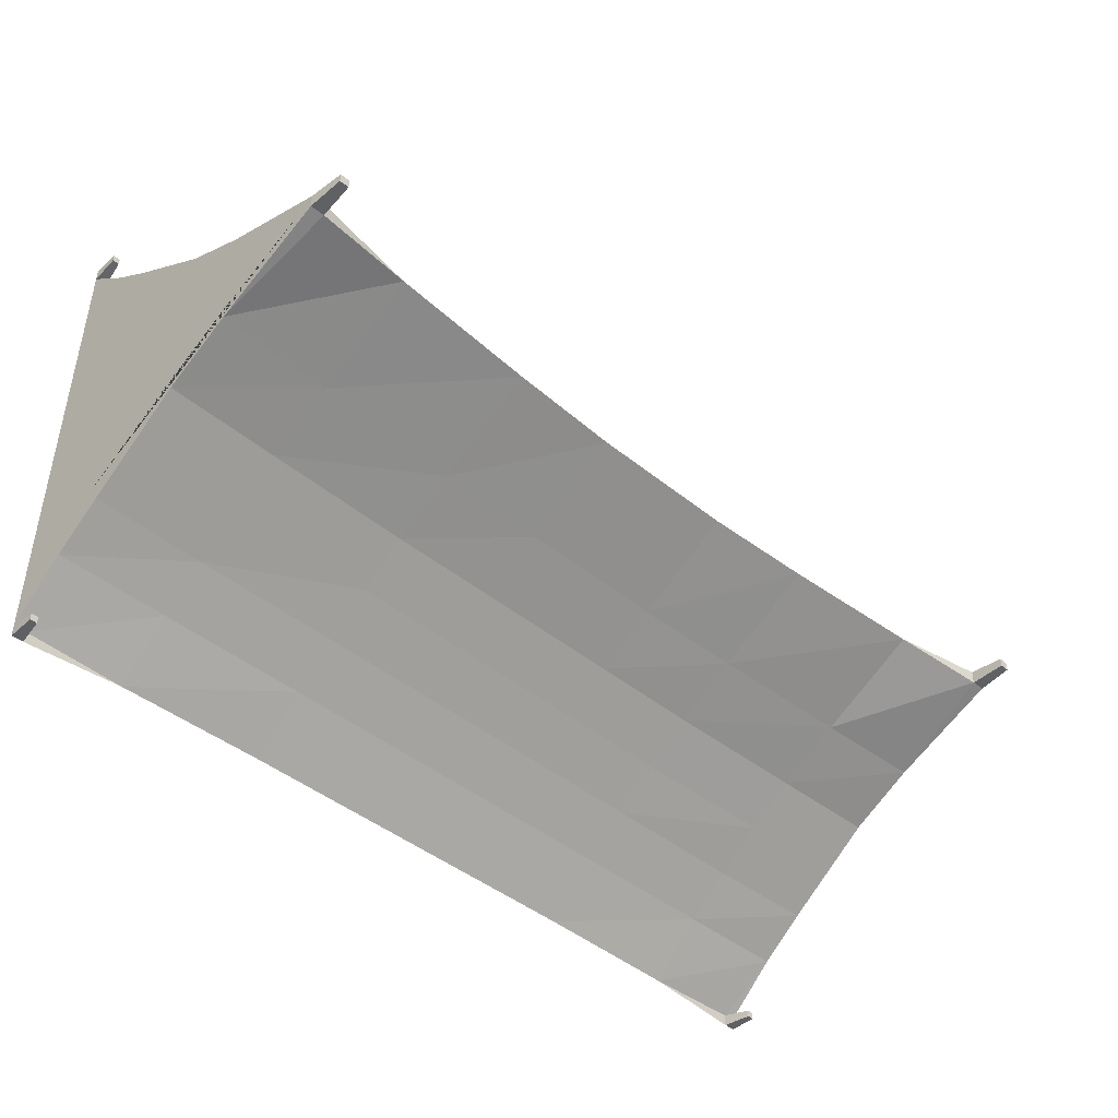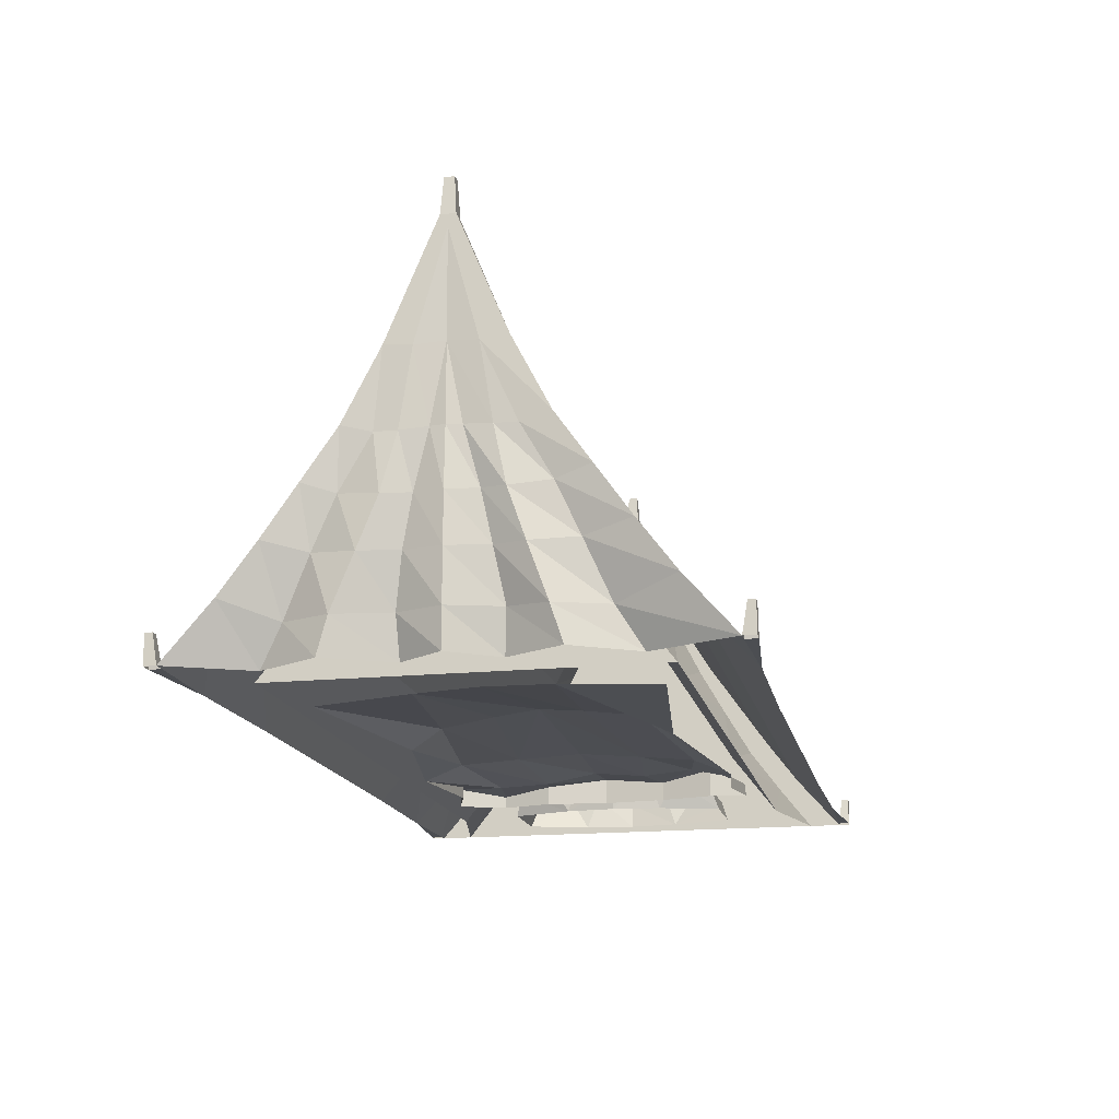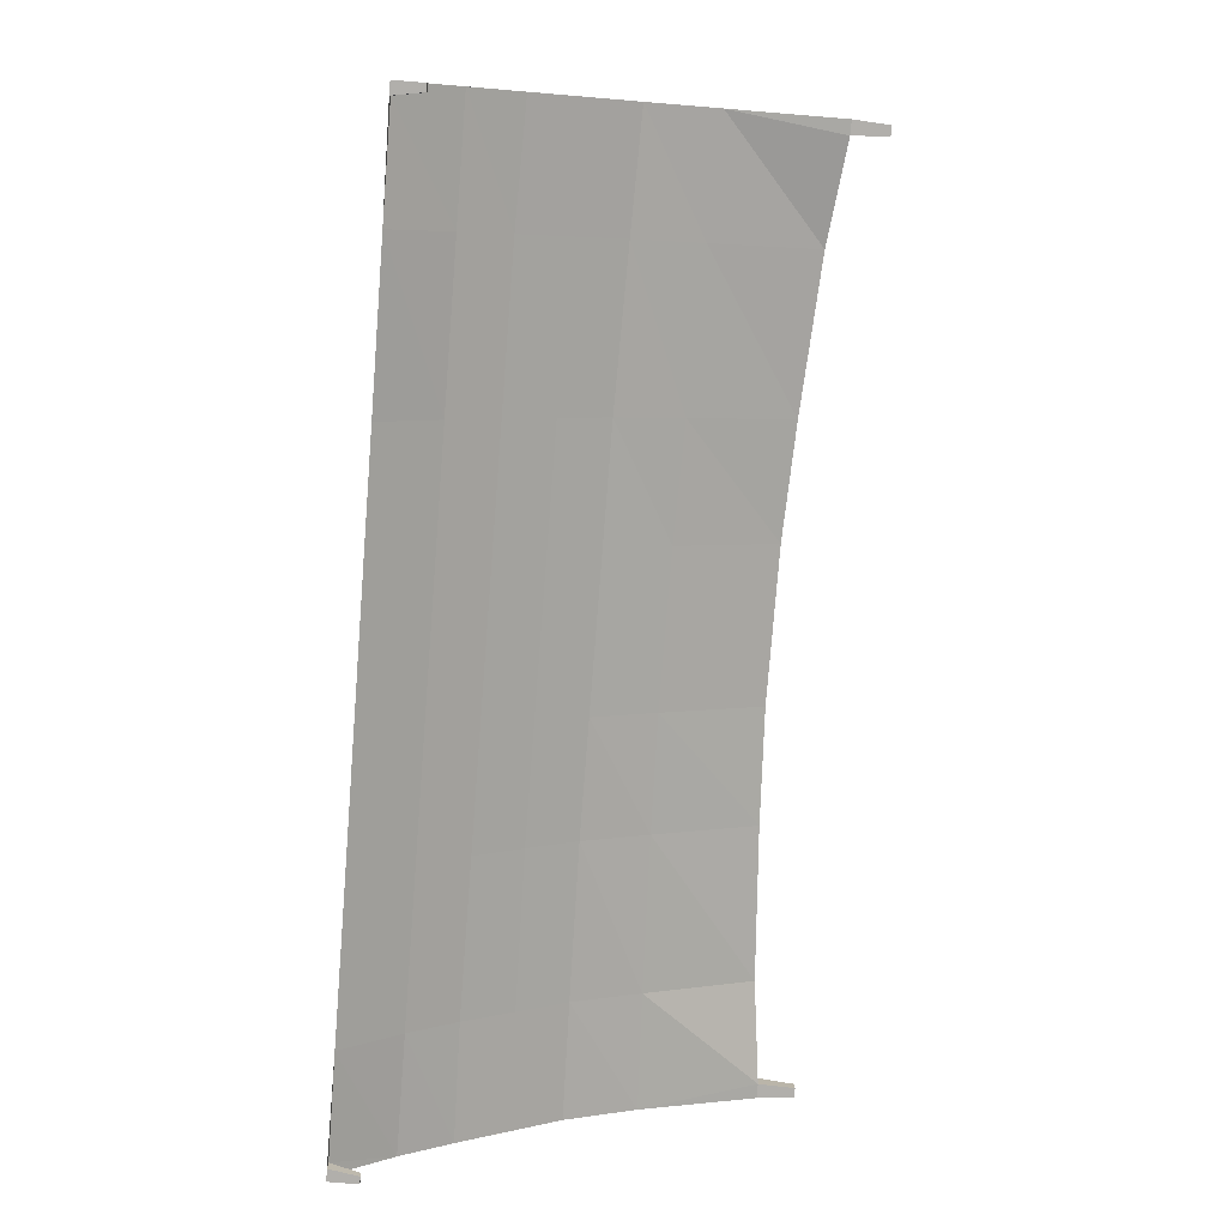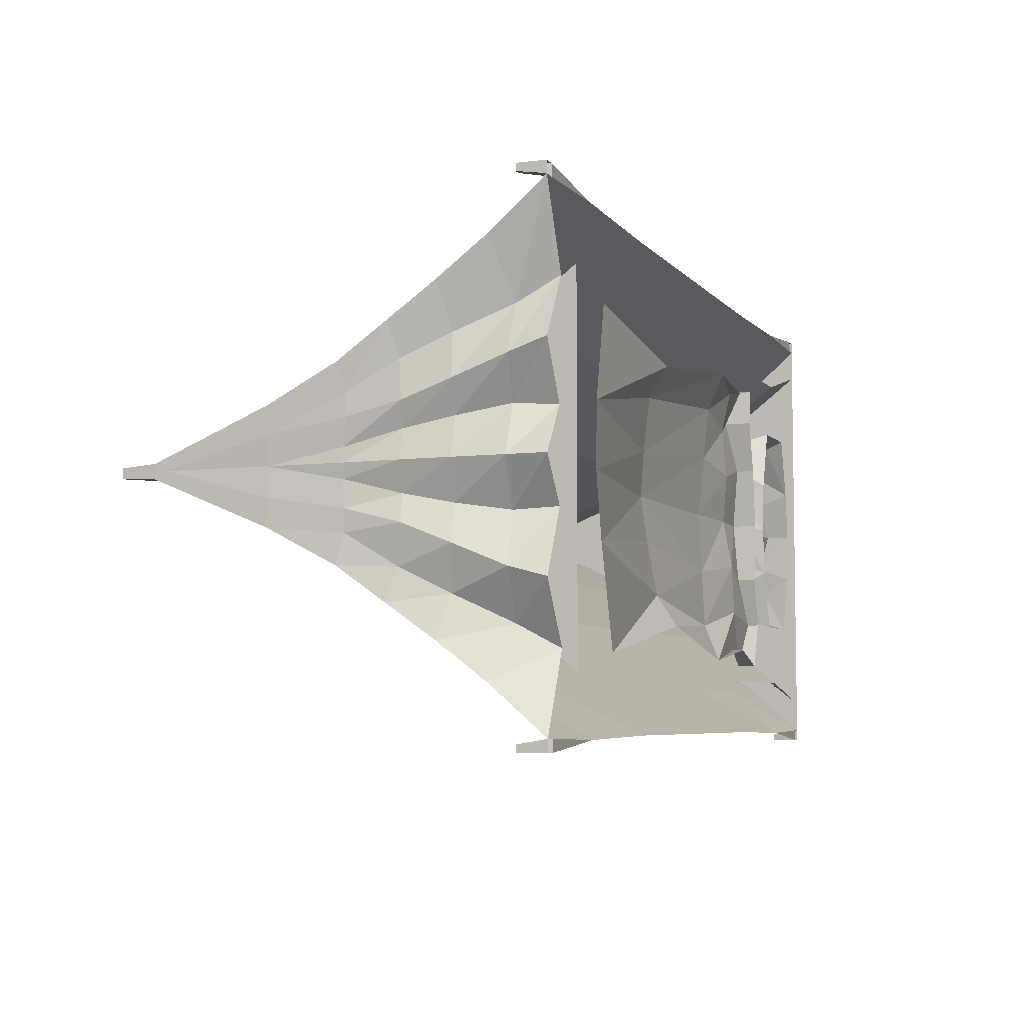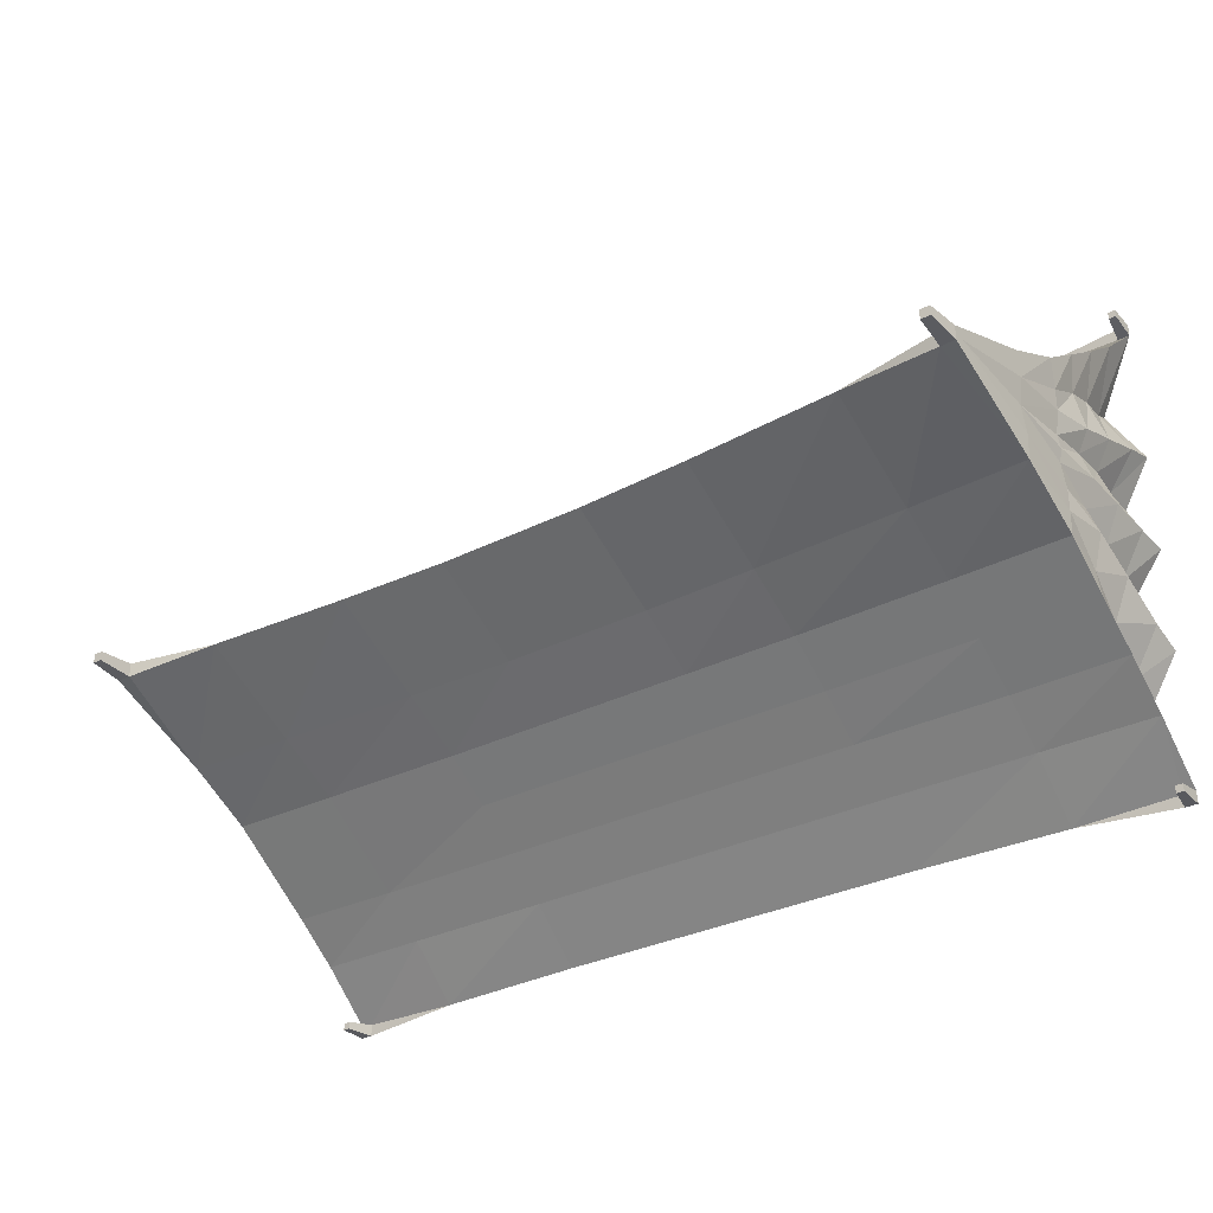
<metadata>
{"format":"obj","ext":"obj","renderer":"f3d","projection":"perspective","resolution":1024,"background":"white","views":[{"elev":-44.2,"azim":136.4,"up":"+Z"},{"elev":-16.5,"azim":-78.1,"up":"+Y"},{"elev":-78.2,"azim":85.5,"up":"+Z"},{"elev":-5.8,"azim":-68.9,"up":"+Z"},{"elev":-31.6,"azim":-144.4,"up":"+Z"}]}
</metadata>
<code>
o Object_Tent_2022-04-28_18-00-11.obj
v 123 15 17
v 121 11 2e-06
v 123 0 0
v 125 -4e-06 22
v 123 13 30
v 176 15 17
v 178 11 2e-06
v 123 15 -17
v 125 4e-06 -22
v 173 -4e-06 22
v 176 0 0
v 176 15 -17
v 176 13 -30
v 123 13 -30
v 130 9 -46
v 134 8e-06 -49
v 165 8e-06 -49
v 169 9 -46
v 173 4e-06 -22
v 176 13 30
v 169 9 46
v 165 -8e-06 49
v 134 -8e-06 49
v 130 9 46
v -192 155 2.5e-05
v -192 160 3
v -192 160 -3
v -192 111 -12
v -191 112 1.8e-05
v -192 111 12
v -192 112 23
v -186 160 3
v -187 175 2
v -191 175 2
v -191 175 -2
v -186 160 -3
v -192 112 -23
v -191 80 -26
v -191 80 -17
v -190 81 -6
v -191 81 1.3e-05
v -190 81 6
v -191 80 17
v -191 80 26
v -192 83 38
v -144 110 23
v -144 155 2.5e-05
v -187 175 -2
v -189 59 38
v -192 63 52
v -144 82 38
v -80 108 23
v -80 151 2.5e-05
v -80 108 -23
v -144 110 -23
v -144 82 -38
v -192 83 -38
v -189 59 -39
v -192 57 -23
v -188 58 -12
v -192 57 9e-06
v -188 58 12
v -192 57 22
v -186 39 47
v -192 43 66
v -144 62 52
v -80 81 38
v -32 107 23
v -32 149 2.4e-05
v -32 107 -23
v -32 81 -38
v -80 81 -38
v -80 61 -52
v -144 62 -52
v -192 63 -52
v -186 39 -49
v -192 37 -31
v -186 38 -16
v -192 37 6e-06
v -186 38 16
v -192 37 29
v -181 16 57
v -192 23 81
v -144 42 66
v -80 61 52
v -32 81 38
v 32 107 23
v 32 149 2.4e-05
v 32 107 -23
v 32 81 -38
v 32 61 -52
v -32 61 -52
v -32 42 -66
v -80 42 -66
v -144 42 -66
v -192 43 -66
v -181 16 -60
v -192 15 -40
v -182 17 -19
v -192 16 3e-06
v -182 17 20
v -192 15 37
v -177 -1.1e-05 67
v -192 -1.6e-05 101
v -187 -1.6e-05 101
v -144 23 81
v -80 42 66
v -32 61 52
v 32 81 38
v 80 108 23
v 80 151 2.5e-05
v 80 108 -23
v 80 81 -38
v 80 61 -52
v 80 42 -66
v 32 42 -66
v 32 23 -81
v -32 23 -81
v -80 23 -81
v -144 23 -81
v -192 23 -81
v -177 1.1e-05 -69
v -192 7e-06 -44
v -179 3e-06 -18
v -192 0 0
v -179 -3e-06 19
v -192 -7e-06 42
v -192 1.6e-05 -101
v -187 1.6e-05 -101
v -189 12 -103
v -192 12 -103
v -192 1.7e-05 -106
v -192 12 -106
v -187 1.7e-05 -106
v -189 12 -106
v -144 1.7e-05 -102
v -80 1.6e-05 -101
v -32 1.6e-05 -101
v 32 1.6e-05 -101
v 80 1.6e-05 -101
v 80 23 -81
v 144 1.7e-05 -102
v 144 23 -81
v 187 1.6e-05 -101
v 187 1.7e-05 -106
v 189 12 -103
v 189 12 -106
v 192 1.7e-05 -106
v 192 12 -106
v 192 1.6e-05 -101
v 192 12 -103
v 192 23 -81
v 192 19 -72
v 192 1.4e-05 -87
v 144 26 -56
v 144 1.3e-05 -77
v -160 26 -56
v -160 1.3e-05 -77
v -160 26 55
v -160 -1.2e-05 75
v 144 26 55
v 144 -1.2e-05 75
v 192 19 72
v 192 -1.4e-05 87
v 192 23 81
v 192 -1.6e-05 101
v 187 -1.6e-05 101
v 189 12 103
v 192 12 103
v 192 -1.7e-05 106
v 192 12 106
v 187 -1.7e-05 106
v 189 12 106
v 144 -1.7e-05 102
v 144 23 81
v 80 -1.6e-05 101
v 80 23 81
v 32 -1.6e-05 101
v 32 23 81
v -32 -1.6e-05 101
v -32 23 81
v -80 -1.6e-05 101
v -80 23 81
v -144 -1.7e-05 102
v -187 -1.7e-05 106
v -189 12 103
v -189 12 106
v -192 -1.7e-05 106
v -192 12 106
v -192 12 103
v 144 155 2.5e-05
v 186 160 3
v 186 160 -3
v 192 112 -23
v 144 110 -23
v 144 110 23
v 192 112 23
v 192 160 3
v 191 175 2
v 187 175 2
v 187 175 -2
v 192 160 -3
v 192 155 2.5e-05
v 192 111 -18
v 192 83 -38
v 144 82 -38
v 192 63 -52
v 144 62 -52
v 192 43 -66
v 144 42 -66
v 191 175 -2
v 192 111 18
v 144 99 16
v 144 138 2.2e-05
v 144 99 -16
v 192 81 -33
v 192 60 -45
v 192 38 -58
v 144 67 -32
v -160 67 -32
v -160 67 30
v 144 67 30
v 192 60 45
v 192 38 58
v 192 43 66
v 144 42 66
v 80 42 66
v 32 42 66
v -32 42 66
v 144 82 38
v 192 83 38
v 192 81 33
v 144 62 52
v 192 63 52
v -160 99 16
v -160 138 2.2e-05
v -160 99 -16
v 32 61 52
v 80 81 38
v 80 61 52
v 107 11 2e-06
v 104 8 27
v 104 -4e-06 27
v 107 0 0
v 104 8 -27
v 80 5 -22
v 80 9 1e-06
v 80 7 22
v 80 9 44
v 98 12 50
v 98 -8e-06 50
v 100 5 66
v 100 -1.1e-05 66
v 80 -1e-05 62
v 80 5 62
v 48 -1.1e-05 66
v 48 7 50
v -43 8 42
v -43 -9e-06 55
v -137 -4e-06 27
v -128 -1.1e-05 66
v 44 11 2e-06
v 46 9 27
v -40 13 2e-06
v -42 11 19
v -138 0 0
v -132 4e-06 -27
v -38 11 -19
v -34 8 -42
v -119 1.1e-05 -69
v -32 9e-06 -55
v 38 7 -52
v 36 1.1e-05 -68
v 80 4 -44
v 80 5 -62
v 80 1e-05 -62
v 102 1.1e-05 -69
v 102 8 -69
v 110 5 -49
v 110 8e-06 -49
v 104 4e-06 -27
v 41 9 -27
f 1 2 3
f 1 3 4
f 1 4 5
f 1 5 6
f 1 6 2
f 2 6 7
f 2 7 8
f 2 8 9
f 2 9 3
f 7 6 10
f 7 10 11
f 7 11 12
f 7 12 8
f 8 12 13
f 8 13 14
f 8 14 9
f 9 14 15
f 9 15 16
f 16 15 17
f 17 15 18
f 17 18 13
f 17 13 19
f 19 13 12
f 19 12 11
f 6 5 20
f 6 20 10
f 10 20 21
f 10 21 22
f 22 21 23
f 23 21 24
f 23 24 5
f 23 5 4
f 20 5 24
f 20 24 21
f 14 13 18
f 14 18 15
f 25 26 27
f 25 27 28
f 25 28 29
f 25 29 30
f 25 30 31
f 25 31 26
f 26 31 32
f 26 32 33
f 26 33 34
f 26 34 27
f 27 34 35
f 27 35 36
f 27 36 37
f 27 37 28
f 28 37 38
f 28 38 39
f 28 39 40
f 28 40 29
f 29 40 41
f 29 41 42
f 29 42 43
f 29 43 30
f 30 43 44
f 30 44 45
f 30 45 31
f 31 45 46
f 31 46 47
f 31 47 32
f 32 47 36
f 32 36 48
f 32 48 33
f 33 48 35
f 33 35 34
f 44 49 50
f 44 50 45
f 45 50 51
f 45 51 46
f 46 51 52
f 46 52 53
f 46 53 47
f 47 53 54
f 47 54 55
f 47 55 36
f 36 55 37
f 37 55 56
f 37 56 57
f 37 57 38
f 38 57 58
f 38 58 59
f 38 59 39
f 39 59 60
f 39 60 40
f 40 60 61
f 40 61 41
f 41 61 62
f 41 62 42
f 42 62 63
f 42 63 43
f 43 63 49
f 43 49 44
f 49 64 65
f 49 65 50
f 50 65 66
f 50 66 51
f 51 66 67
f 51 67 52
f 52 67 68
f 52 68 69
f 52 69 53
f 53 69 70
f 53 70 54
f 54 70 71
f 54 71 72
f 54 72 55
f 55 72 56
f 56 72 73
f 56 73 74
f 56 74 57
f 57 74 75
f 57 75 58
f 58 75 76
f 58 76 77
f 58 77 59
f 59 77 78
f 59 78 60
f 60 78 79
f 60 79 61
f 61 79 80
f 61 80 62
f 62 80 81
f 62 81 63
f 63 81 64
f 63 64 49
f 64 82 83
f 64 83 65
f 65 83 84
f 65 84 66
f 66 84 85
f 66 85 67
f 67 85 86
f 67 86 68
f 68 86 87
f 68 87 88
f 68 88 69
f 69 88 89
f 69 89 70
f 70 89 90
f 70 90 71
f 71 90 91
f 71 91 92
f 71 92 72
f 72 92 73
f 73 92 93
f 73 93 94
f 73 94 74
f 74 94 95
f 74 95 75
f 75 95 96
f 75 96 76
f 76 96 97
f 76 97 98
f 76 98 77
f 77 98 99
f 77 99 78
f 78 99 100
f 78 100 79
f 79 100 101
f 79 101 80
f 80 101 102
f 80 102 81
f 81 102 82
f 81 82 64
f 82 103 104
f 82 104 83
f 83 104 105
f 83 105 106
f 83 106 84
f 84 106 107
f 84 107 85
f 85 107 108
f 85 108 86
f 86 108 109
f 86 109 87
f 87 109 110
f 87 110 111
f 87 111 88
f 88 111 112
f 88 112 89
f 89 112 113
f 89 113 90
f 90 113 114
f 90 114 91
f 91 114 115
f 91 115 116
f 91 116 92
f 92 116 93
f 93 116 117
f 93 117 118
f 93 118 94
f 94 118 119
f 94 119 95
f 95 119 120
f 95 120 96
f 96 120 121
f 96 121 97
f 97 121 122
f 97 122 123
f 97 123 98
f 98 123 124
f 98 124 99
f 99 124 125
f 99 125 100
f 100 125 126
f 100 126 101
f 101 126 127
f 101 127 102
f 102 127 103
f 102 103 82
f 122 121 128
f 128 121 129
f 128 129 130
f 128 130 131
f 128 131 132
f 132 131 133
f 132 133 134
f 134 133 135
f 134 135 129
f 134 129 136
f 136 129 121
f 136 121 120
f 136 120 137
f 137 120 119
f 137 119 138
f 138 119 118
f 138 118 139
f 139 118 117
f 139 117 140
f 140 117 141
f 140 141 142
f 142 141 143
f 142 143 144
f 142 144 145
f 145 144 146
f 145 146 147
f 145 147 148
f 148 147 149
f 148 149 150
f 150 149 151
f 150 151 144
f 150 144 152
f 150 152 153
f 150 153 154
f 154 153 155
f 154 155 156
f 156 155 157
f 156 157 158
f 158 157 159
f 158 159 160
f 160 159 161
f 160 161 162
f 162 161 163
f 162 163 164
f 164 163 165
f 164 165 166
f 166 165 167
f 166 167 168
f 166 168 169
f 166 169 170
f 170 169 171
f 170 171 172
f 172 171 173
f 172 173 167
f 172 167 174
f 174 167 165
f 174 165 175
f 174 175 176
f 176 175 177
f 176 177 178
f 178 177 179
f 178 179 180
f 180 179 181
f 180 181 182
f 182 181 183
f 182 183 184
f 184 183 106
f 184 106 105
f 184 105 185
f 185 105 186
f 185 186 187
f 185 187 188
f 188 187 189
f 188 189 104
f 104 189 190
f 104 190 105
f 105 190 186
f 186 190 189
f 186 189 187
f 191 192 193
f 191 193 194
f 191 194 195
f 191 195 111
f 191 111 110
f 191 110 196
f 191 196 192
f 192 196 197
f 192 197 198
f 192 198 199
f 192 199 200
f 192 200 193
f 193 200 201
f 193 201 202
f 193 202 194
f 194 202 203
f 194 203 204
f 194 204 205
f 194 205 195
f 195 205 206
f 195 206 112
f 195 112 111
f 206 205 207
f 206 207 208
f 206 208 113
f 206 113 112
f 208 207 209
f 208 209 210
f 208 210 114
f 208 114 113
f 210 209 152
f 210 152 143
f 210 143 115
f 210 115 114
f 143 152 144
f 116 115 141
f 116 141 117
f 115 143 141
f 201 200 199
f 201 199 211
f 201 211 202
f 202 211 198
f 202 198 203
f 203 198 212
f 203 212 213
f 203 213 214
f 203 214 204
f 204 214 215
f 204 215 216
f 204 216 205
f 205 216 207
f 207 216 217
f 207 217 209
f 209 217 218
f 209 218 152
f 152 218 153
f 153 218 155
f 155 218 219
f 155 219 220
f 155 220 157
f 157 220 221
f 157 221 159
f 159 221 222
f 159 222 161
f 161 222 223
f 161 223 224
f 161 224 163
f 163 224 225
f 163 225 165
f 165 225 175
f 175 225 226
f 175 226 177
f 177 226 227
f 177 227 179
f 179 227 228
f 179 228 181
f 181 228 229
f 181 229 183
f 183 229 107
f 183 107 106
f 198 211 199
f 146 151 149
f 146 149 147
f 144 151 146
f 197 196 230
f 197 230 231
f 197 231 232
f 197 232 212
f 197 212 198
f 231 230 233
f 231 233 234
f 231 234 223
f 231 223 232
f 232 223 222
f 232 222 212
f 212 222 213
f 213 222 221
f 213 221 235
f 213 235 214
f 214 235 236
f 214 236 215
f 215 236 237
f 215 237 219
f 215 219 216
f 216 219 217
f 217 219 218
f 234 233 226
f 234 226 225
f 234 225 224
f 234 224 223
f 109 108 238
f 109 238 239
f 109 239 110
f 110 239 196
f 196 239 230
f 230 239 240
f 230 240 233
f 233 240 227
f 233 227 226
f 238 108 229
f 238 229 228
f 238 228 240
f 238 240 239
f 240 228 227
f 169 168 173
f 169 173 171
f 167 173 168
f 36 35 48
f 131 130 135
f 131 135 133
f 129 135 130
f 108 107 229
f 219 237 220
f 220 237 235
f 220 235 221
f 236 235 237
f 241 242 243
f 241 243 244
f 241 244 245
f 241 245 246
f 241 246 247
f 241 247 242
f 242 247 248
f 242 248 249
f 242 249 250
f 242 250 243
f 243 250 251
f 251 250 252
f 251 252 253
f 253 252 254
f 254 252 255
f 254 255 256
f 256 255 257
f 256 257 258
f 256 258 259
f 259 258 260
f 259 260 261
f 250 249 255
f 250 255 252
f 248 247 262
f 248 262 263
f 248 263 249
f 249 263 257
f 249 257 255
f 263 262 264
f 263 264 265
f 263 265 257
f 257 265 258
f 258 265 260
f 260 265 266
f 266 265 264
f 266 264 267
f 267 264 268
f 267 268 269
f 267 269 270
f 270 269 271
f 271 269 272
f 271 272 273
f 273 272 274
f 273 274 275
f 273 275 276
f 276 275 277
f 277 275 278
f 277 278 279
f 277 279 280
f 280 279 245
f 280 245 281
f 281 245 244
f 246 245 279
f 246 279 274
f 246 274 272
f 246 272 282
f 246 282 247
f 247 282 262
f 262 282 264
f 264 282 268
f 268 282 269
f 269 282 272
f 274 279 278
f 274 278 275
f 218 153 154 164 163 224 223 232 212 203 204 216 217

</code>
